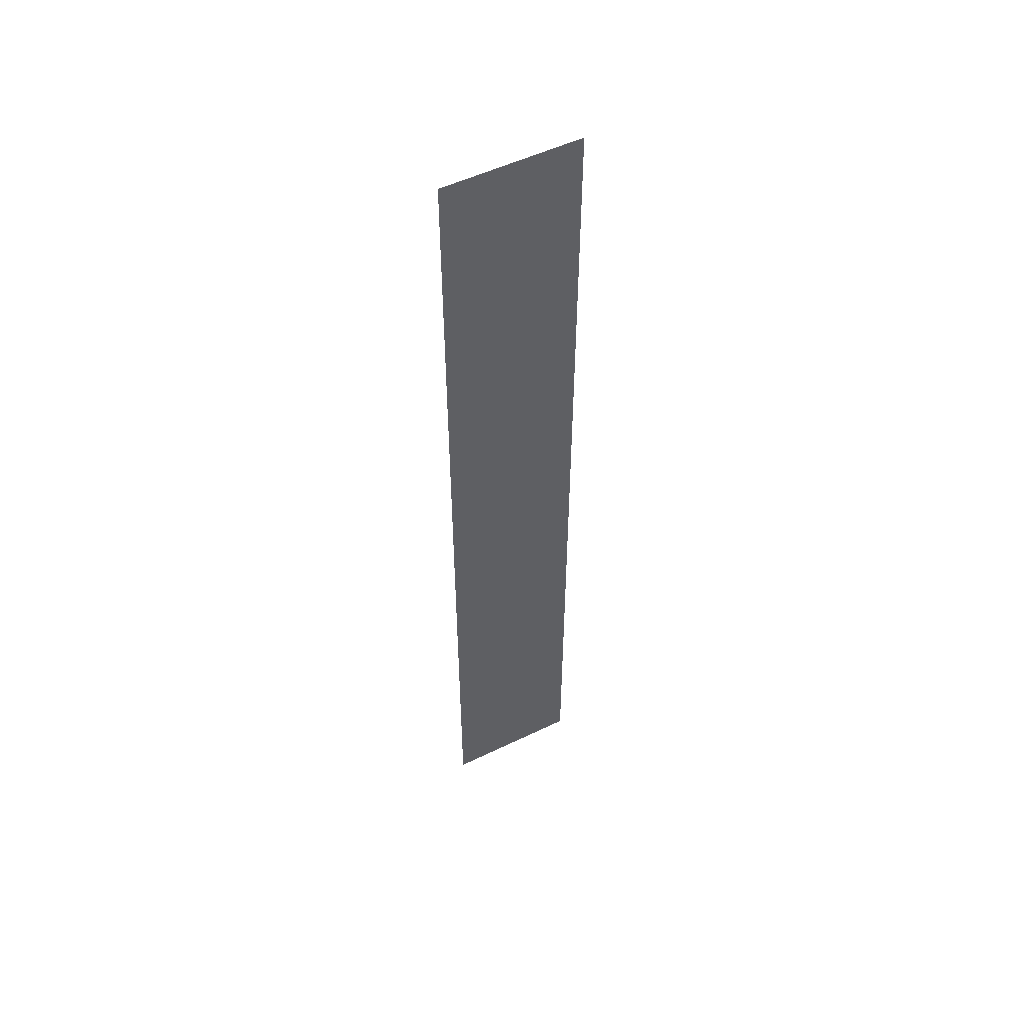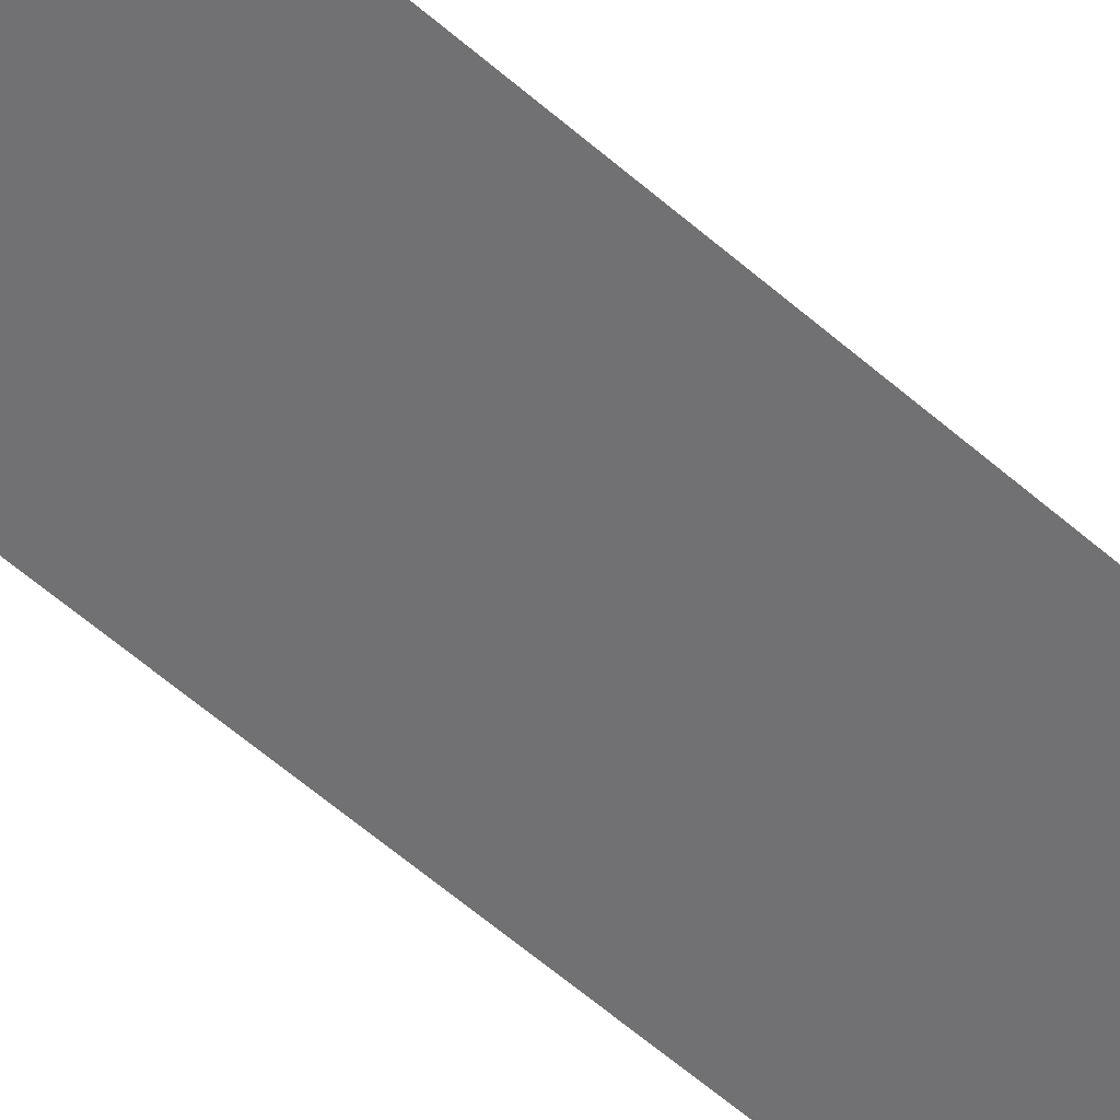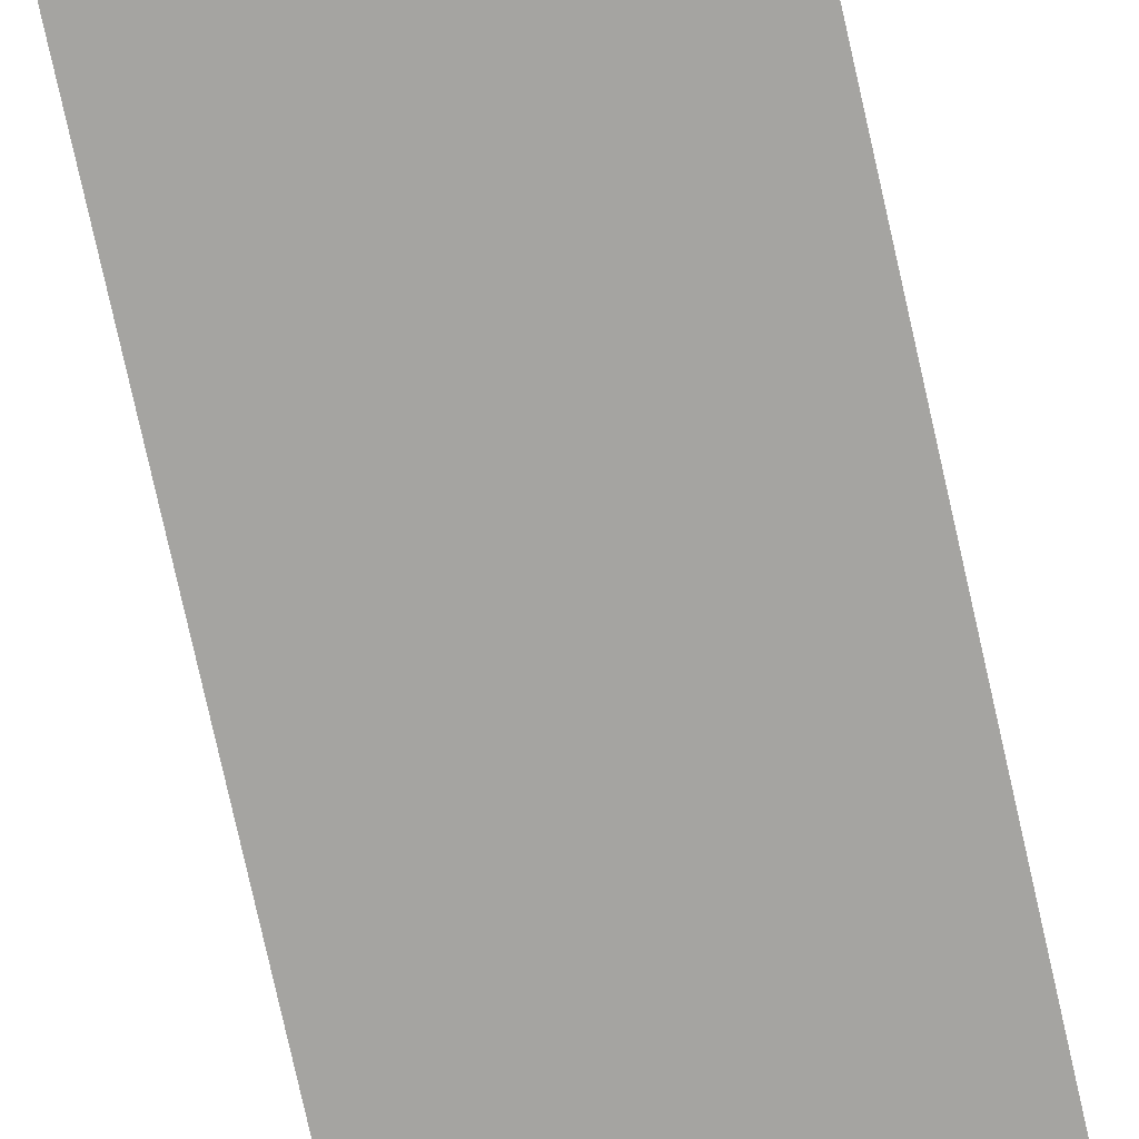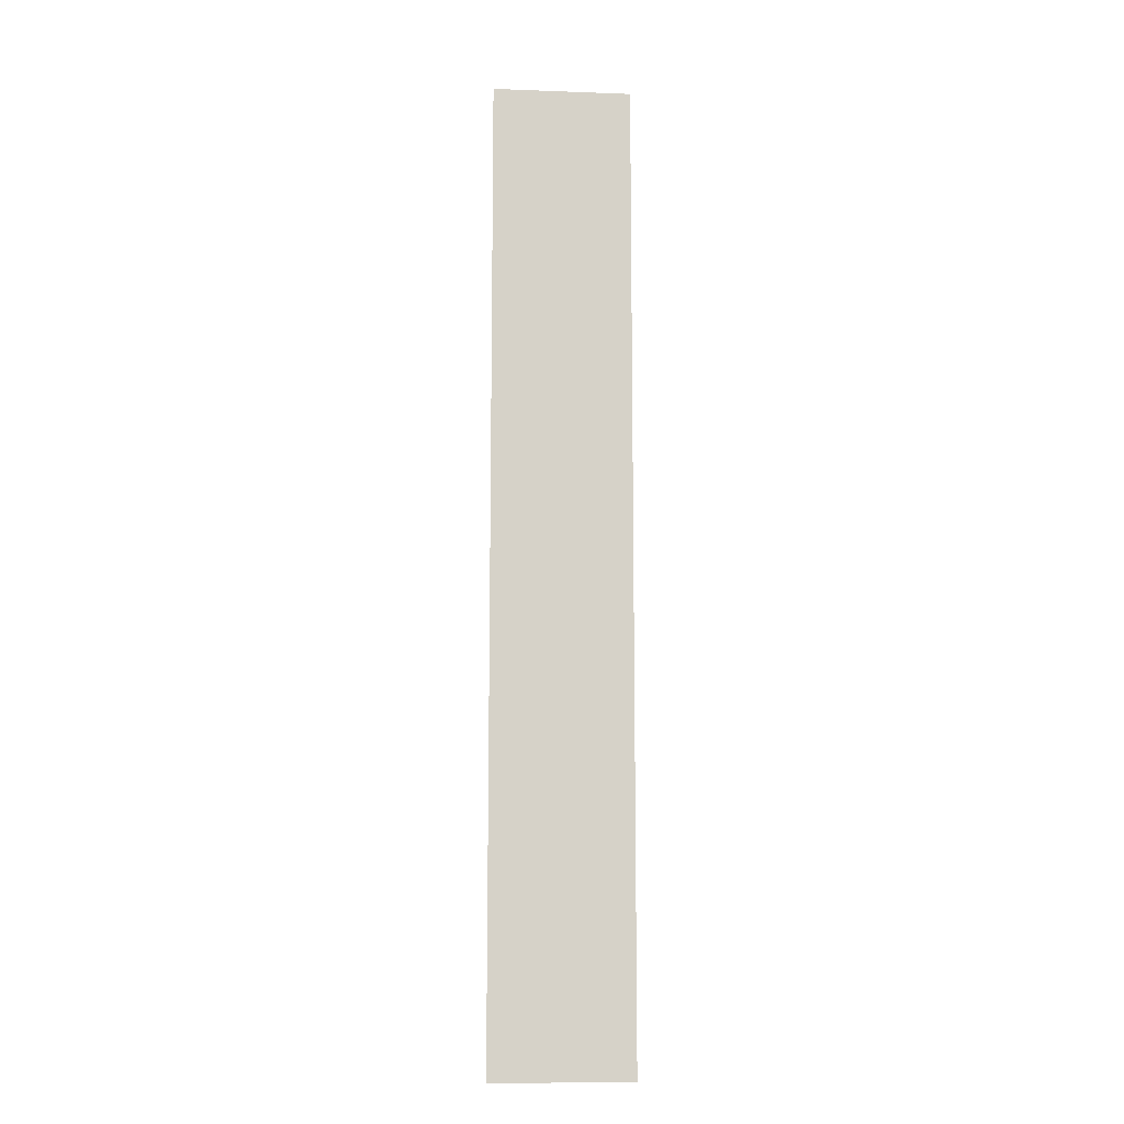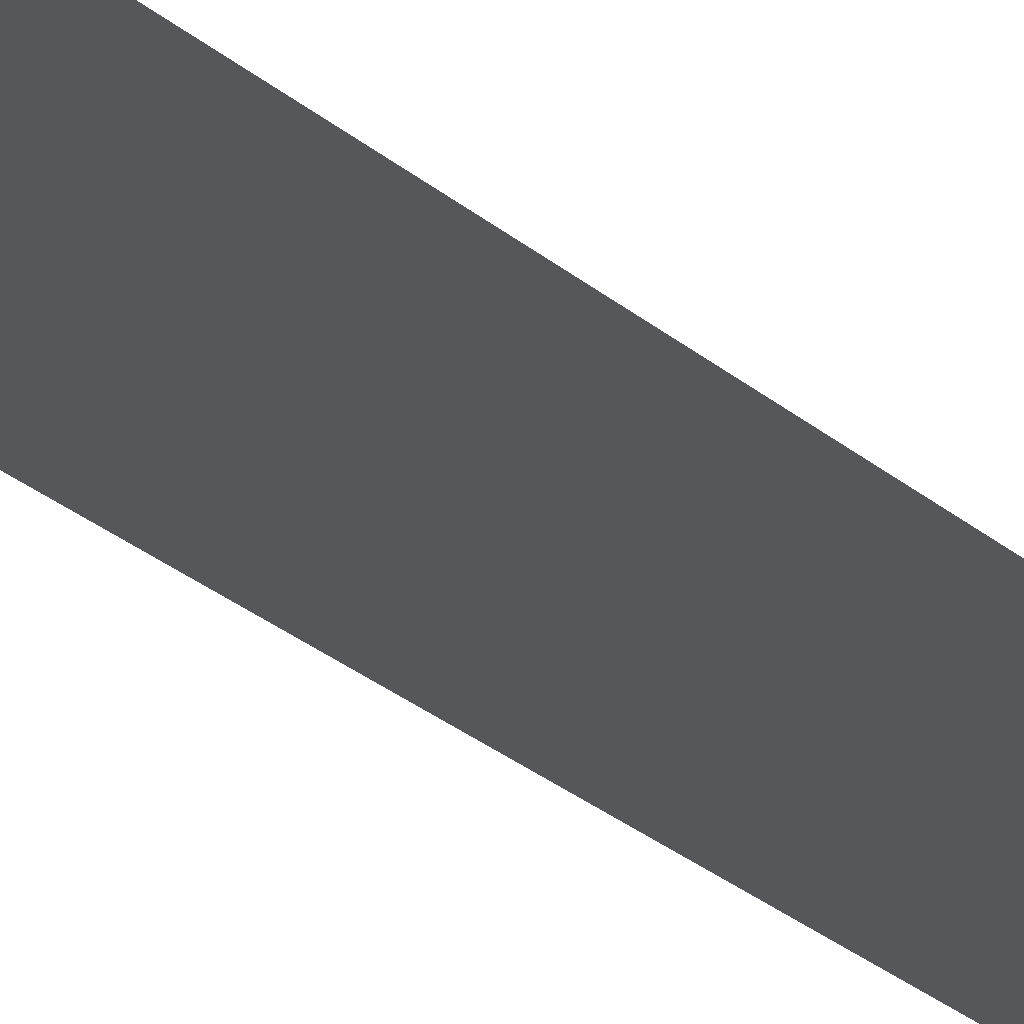
<metadata>
{"format":"obj","ext":"obj","renderer":"f3d","projection":"perspective","resolution":1024,"background":"white","views":[{"elev":52.8,"azim":-27.4,"up":"+Y"},{"elev":-55.3,"azim":-133.2,"up":"+Z"},{"elev":-73.2,"azim":-167.6,"up":"+Z"},{"elev":-11.4,"azim":174.9,"up":"+Y"},{"elev":-27.3,"azim":37.6,"up":"+Z"}]}
</metadata>
<code>
v -15 -9 0
v -16 -9 0
v -16 -8 0
v -15 -8 0
v -15 -10 0
v -16 -10 0
v -16 -9 0
v -15 -9 0
v -15 -11 0
v -16 -11 0
v -16 -10 0
v -15 -10 0
v -15 -12 0
v -16 -12 0
v -16 -11 0
v -15 -11 0
v -15 -13 0
v -16 -13 0
v -16 -12 0
v -15 -12 0
v -15 -14 0
v -16 -14 0
v -16 -13 0
v -15 -13 0
v -15 -15 0
v -16 -15 0
v -16 -14 0
v -15 -14 0
g mapa_3_mesh_0007
f 1 2 3 4
f 5 6 7 8
f 9 10 11 12
f 13 14 15 16
f 17 18 19 20
f 21 22 23 24
f 25 26 27 28

</code>
